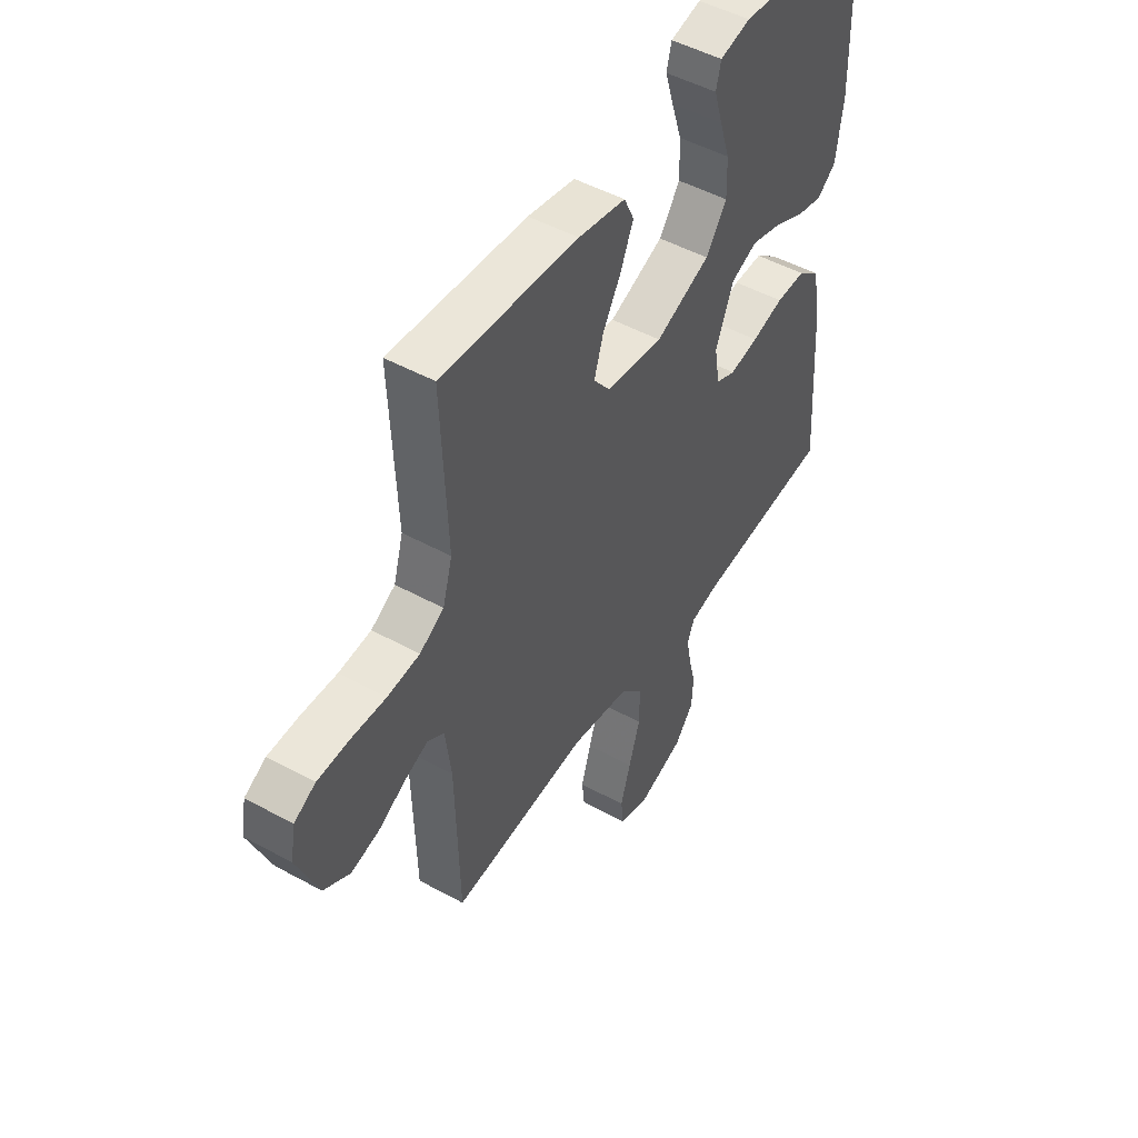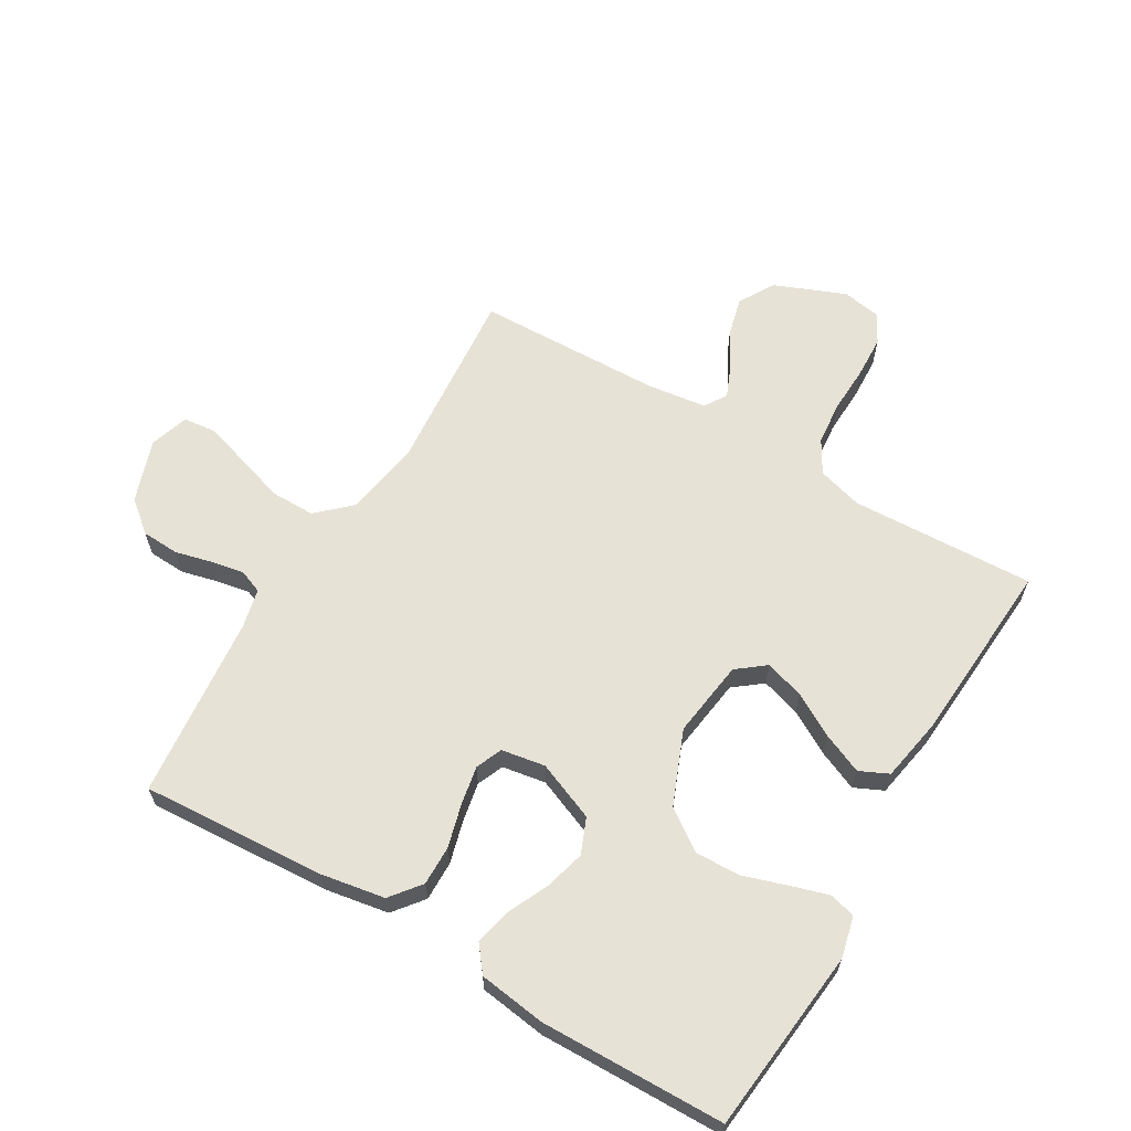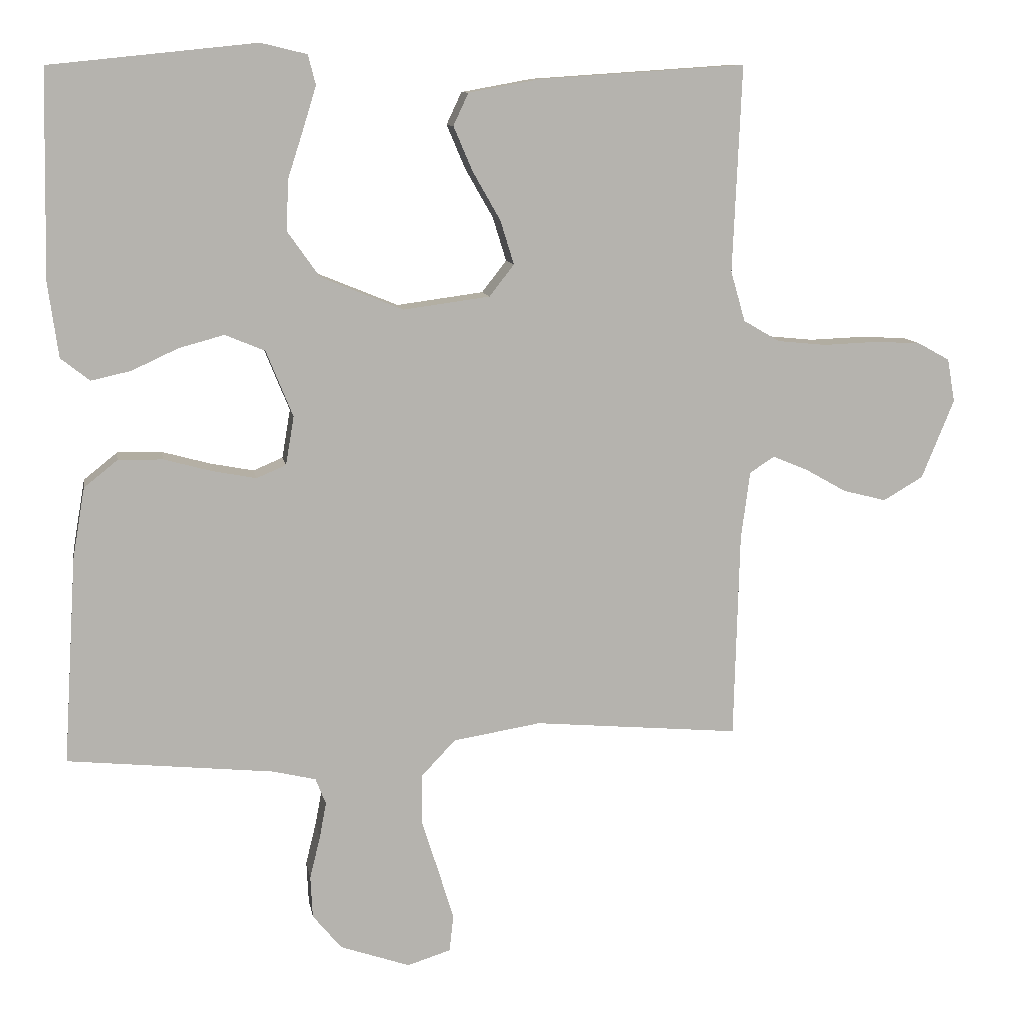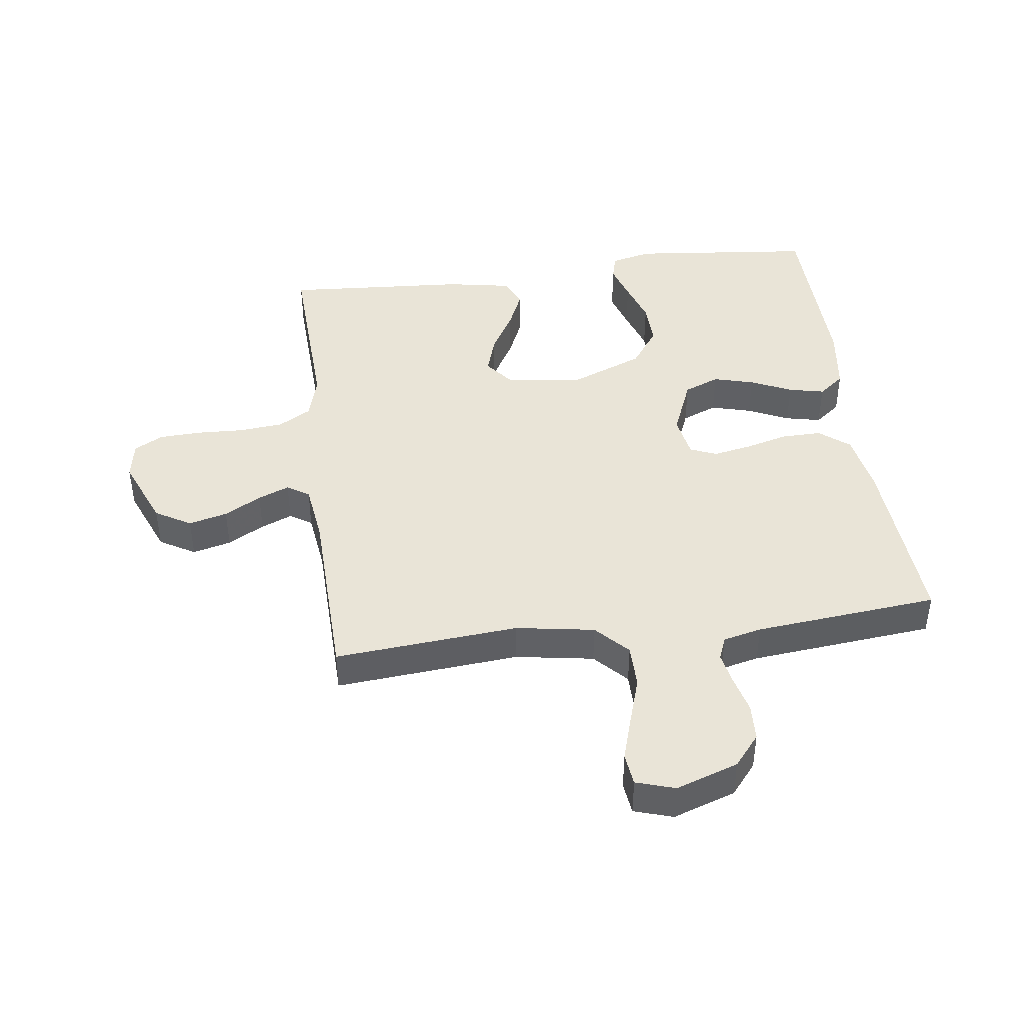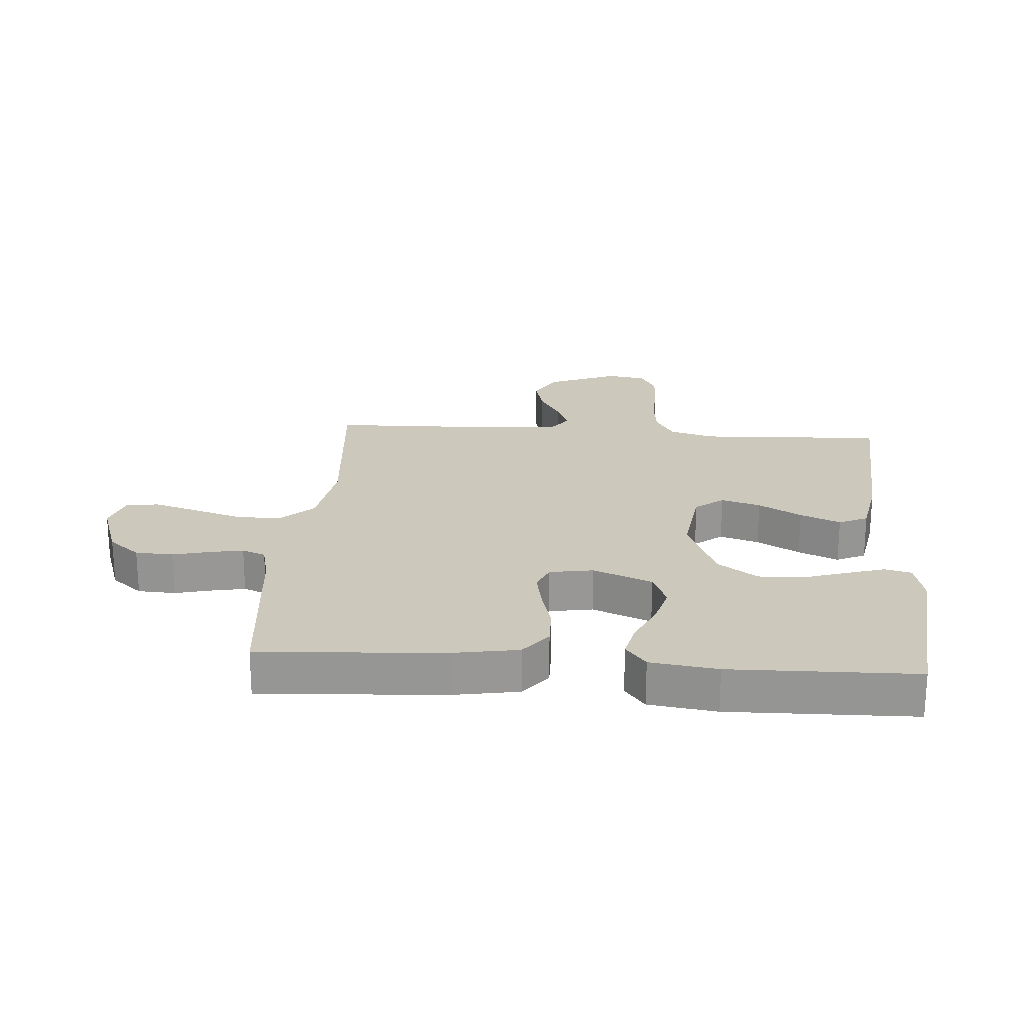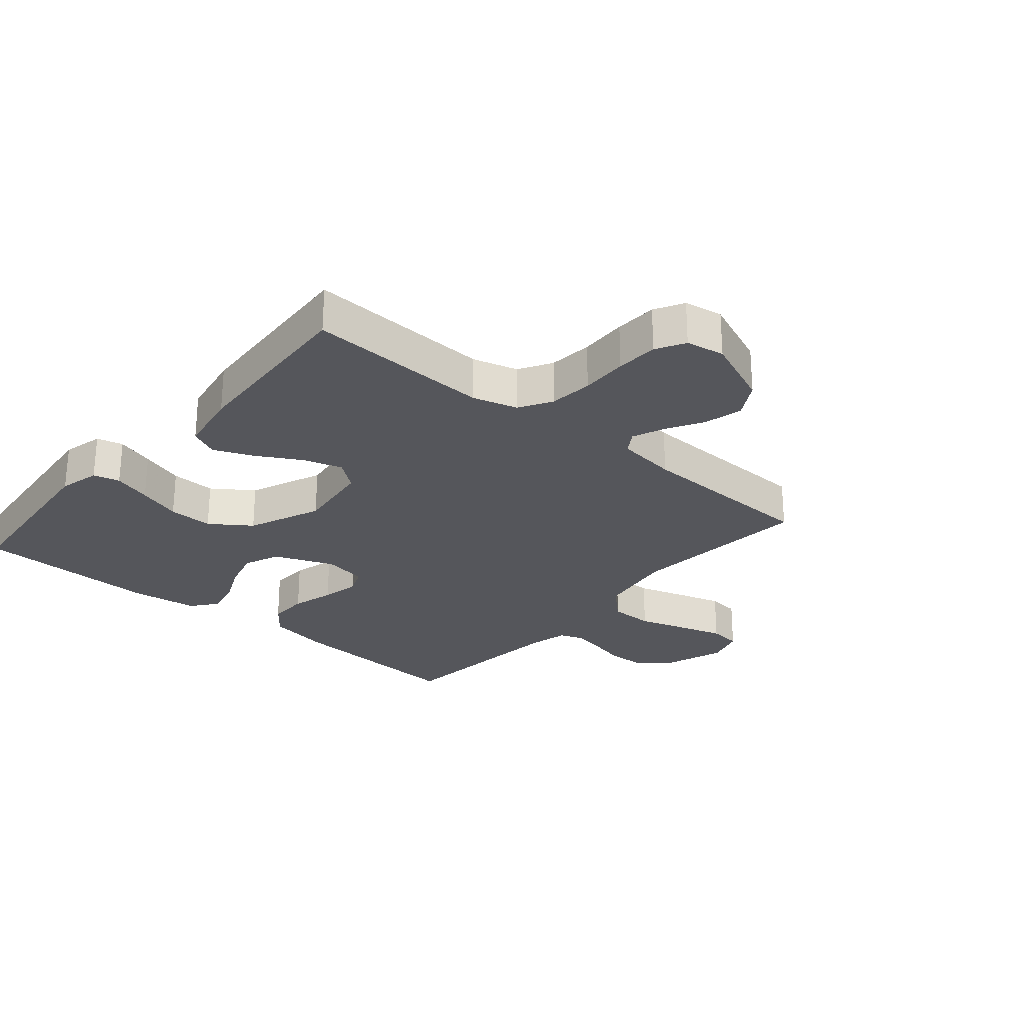
<metadata>
{"format":"obj","ext":"obj","renderer":"f3d","projection":"perspective","resolution":1024,"background":"white","views":[{"elev":48.7,"azim":121.5,"up":"+Z"},{"elev":63.2,"azim":-59.4,"up":"+Y"},{"elev":10.3,"azim":-9.5,"up":"+Z"},{"elev":43.0,"azim":172.5,"up":"+Y"},{"elev":22.2,"azim":-85.8,"up":"+Y"},{"elev":-26.2,"azim":49.4,"up":"+Y"}]}
</metadata>
<code>
v 0.5 0.07 -0.5
v 0.2 0.07 -0.474
v 0.072 0.07 -0.495
v 0.022 0.07 -0.548
v 0.022 0.07 -0.62
v 0.047 0.07 -0.699
v 0.069 0.07 -0.771
v 0.063 0.07 -0.824
v 0 0.07 -0.844
v -0.102 0.07 -0.809
v -0.144 0.07 -0.758
v -0.147 0.07 -0.697
v -0.132 0.07 -0.636
v -0.122 0.07 -0.583
v -0.137 0.07 -0.545
v -0.2 0.07 -0.53
v -0.5 0.07 -0.5
v -0.481 0.07 -0.2
v -0.463 0.07 -0.096
v -0.414 0.07 -0.057
v -0.349 0.07 -0.058
v -0.279 0.07 -0.077
v -0.216 0.07 -0.089
v -0.173 0.07 -0.071
v -0.161 0.07 0
v -0.2 0.07 0.096
v -0.258 0.07 0.12
v -0.324 0.07 0.102
v -0.391 0.07 0.071
v -0.449 0.07 0.058
v -0.491 0.07 0.091
v -0.506 0.07 0.2
v -0.5 0.07 0.5
v -0.2 0.07 0.531
v -0.133 0.07 0.515
v -0.122 0.07 0.472
v -0.141 0.07 0.41
v -0.164 0.07 0.339
v -0.166 0.07 0.266
v -0.12 0.07 0.201
v 0 0.07 0.152
v 0.126 0.07 0.169
v 0.162 0.07 0.215
v 0.142 0.07 0.279
v 0.102 0.07 0.349
v 0.074 0.07 0.414
v 0.096 0.07 0.461
v 0.2 0.07 0.48
v 0.5 0.07 0.5
v 0.487 0.07 0.2
v 0.508 0.07 0.127
v 0.561 0.07 0.096
v 0.632 0.07 0.089
v 0.709 0.07 0.092
v 0.778 0.07 0.089
v 0.825 0.07 0.063
v 0.836 0.07 0
v 0.789 0.07 -0.115
v 0.731 0.07 -0.149
v 0.668 0.07 -0.133
v 0.608 0.07 -0.099
v 0.557 0.07 -0.078
v 0.521 0.07 -0.101
v 0.508 0.07 -0.2
v 0.5 0 -0.5
v 0.2 0 -0.474
v 0.072 0 -0.495
v 0.022 0 -0.548
v 0.022 0 -0.62
v 0.047 0 -0.699
v 0.069 0 -0.771
v 0.063 0 -0.824
v 0 0 -0.844
v -0.102 0 -0.809
v -0.144 0 -0.758
v -0.147 0 -0.697
v -0.132 0 -0.636
v -0.122 0 -0.583
v -0.137 0 -0.545
v -0.2 0 -0.53
v -0.5 0 -0.5
v -0.481 0 -0.2
v -0.463 0 -0.096
v -0.414 0 -0.057
v -0.349 0 -0.058
v -0.279 0 -0.077
v -0.216 0 -0.089
v -0.173 0 -0.071
v -0.161 0 0
v -0.2 0 0.096
v -0.258 0 0.12
v -0.324 0 0.102
v -0.391 0 0.071
v -0.449 0 0.058
v -0.491 0 0.091
v -0.506 0 0.2
v -0.5 0 0.5
v -0.2 0 0.531
v -0.133 0 0.515
v -0.122 0 0.472
v -0.141 0 0.41
v -0.164 0 0.339
v -0.166 0 0.266
v -0.12 0 0.201
v 0 0 0.152
v 0.126 0 0.169
v 0.162 0 0.215
v 0.142 0 0.279
v 0.102 0 0.349
v 0.074 0 0.414
v 0.096 0 0.461
v 0.2 0 0.48
v 0.5 0 0.5
v 0.487 0 0.2
v 0.508 0 0.127
v 0.561 0 0.096
v 0.632 0 0.089
v 0.709 0 0.092
v 0.778 0 0.089
v 0.825 0 0.063
v 0.836 0 0
v 0.789 0 -0.115
v 0.731 0 -0.149
v 0.668 0 -0.133
v 0.608 0 -0.099
v 0.557 0 -0.078
v 0.521 0 -0.101
v 0.508 0 -0.2
f 58 59 60 61
f 58 61 62
f 57 58 62
f 56 57 62
f 53 54 55 56
f 52 53 56 62
f 51 52 62 63
f 47 48 49 50
f 44 45 46 47
f 43 44 47 50
f 42 43 50 51
f 35 36 37 38
f 33 34 35 38
f 33 38 39
f 32 33 39 40
f 28 29 30 31
f 27 28 31 32
f 19 20 21 22
f 19 22 23
f 16 17 18 19
f 15 16 19 23
f 14 15 23 24
f 10 11 12 13
f 10 13 14
f 9 10 14
f 5 6 7 8
f 5 8 9 14
f 64 1 2
f 64 2 3
f 63 64 3
f 41 42 51 63
f 41 63 3
f 27 32 40 41
f 26 27 41
f 25 26 41 3
f 24 25 3 4
f 4 5 14 24
f 125 124 123 122
f 126 125 122
f 126 122 121
f 126 121 120
f 120 119 118 117
f 126 120 117 116
f 127 126 116 115
f 114 113 112 111
f 111 110 109 108
f 114 111 108 107
f 115 114 107 106
f 102 101 100 99
f 102 99 98 97
f 103 102 97
f 104 103 97 96
f 95 94 93 92
f 96 95 92 91
f 86 85 84 83
f 87 86 83
f 83 82 81 80
f 87 83 80 79
f 88 87 79 78
f 77 76 75 74
f 78 77 74
f 78 74 73
f 72 71 70 69
f 78 73 72 69
f 66 65 128
f 67 66 128
f 67 128 127
f 127 115 106 105
f 67 127 105
f 105 104 96 91
f 105 91 90
f 67 105 90 89
f 68 67 89 88
f 88 78 69 68
f 1 65 66 2
f 2 66 67 3
f 3 67 68 4
f 4 68 69 5
f 5 69 70 6
f 6 70 71 7
f 7 71 72 8
f 8 72 73 9
f 9 73 74 10
f 10 74 75 11
f 11 75 76 12
f 12 76 77 13
f 13 77 78 14
f 14 78 79 15
f 15 79 80 16
f 16 80 81 17
f 17 81 82 18
f 18 82 83 19
f 19 83 84 20
f 20 84 85 21
f 21 85 86 22
f 22 86 87 23
f 23 87 88 24
f 24 88 89 25
f 25 89 90 26
f 26 90 91 27
f 27 91 92 28
f 28 92 93 29
f 29 93 94 30
f 30 94 95 31
f 31 95 96 32
f 32 96 97 33
f 33 97 98 34
f 34 98 99 35
f 35 99 100 36
f 36 100 101 37
f 37 101 102 38
f 38 102 103 39
f 39 103 104 40
f 40 104 105 41
f 41 105 106 42
f 42 106 107 43
f 43 107 108 44
f 44 108 109 45
f 45 109 110 46
f 46 110 111 47
f 47 111 112 48
f 48 112 113 49
f 49 113 114 50
f 50 114 115 51
f 51 115 116 52
f 52 116 117 53
f 53 117 118 54
f 54 118 119 55
f 55 119 120 56
f 56 120 121 57
f 57 121 122 58
f 58 122 123 59
f 59 123 124 60
f 60 124 125 61
f 61 125 126 62
f 62 126 127 63
f 63 127 128 64
f 64 128 65 1

</code>
